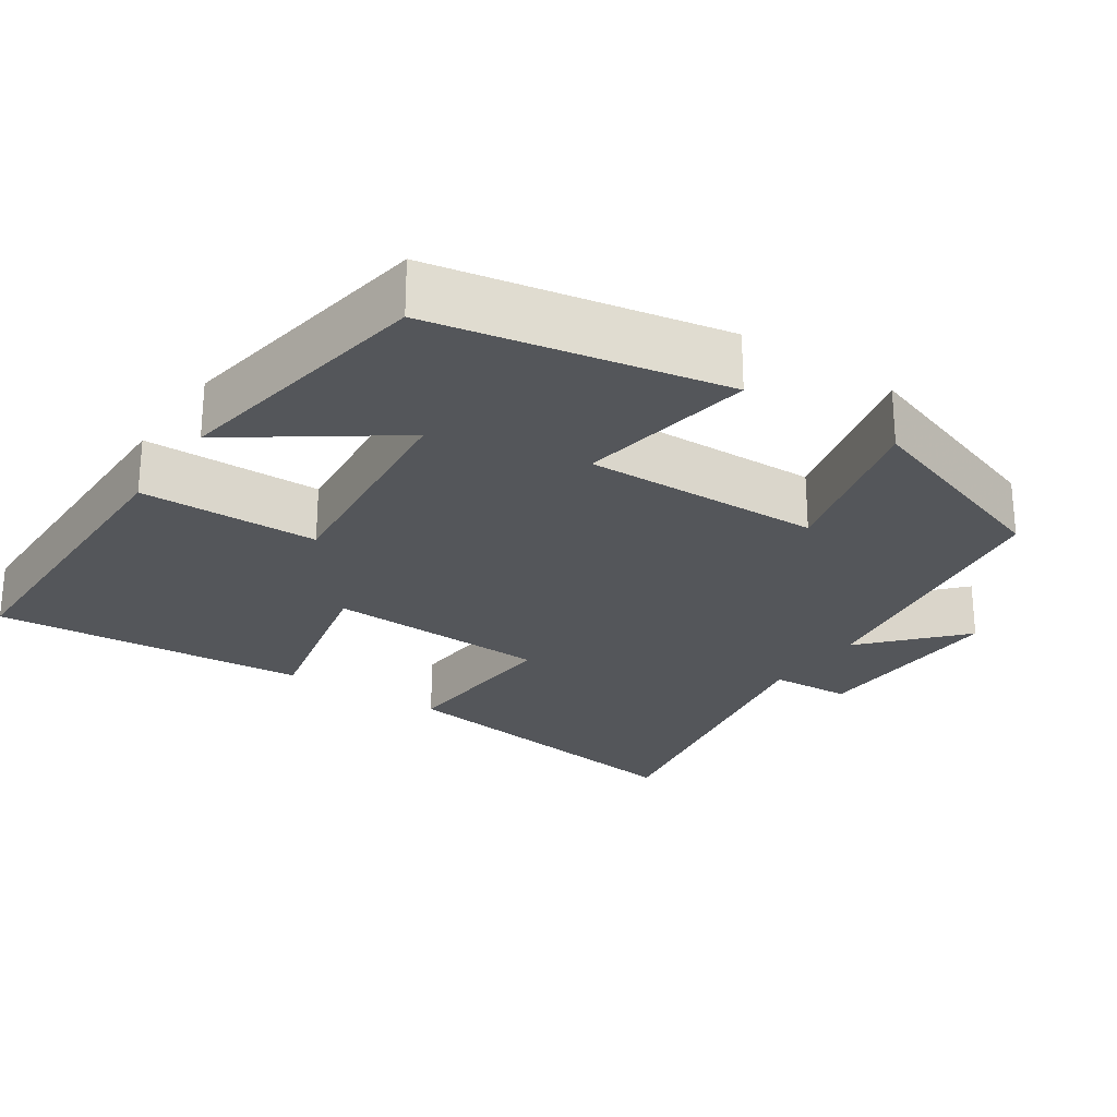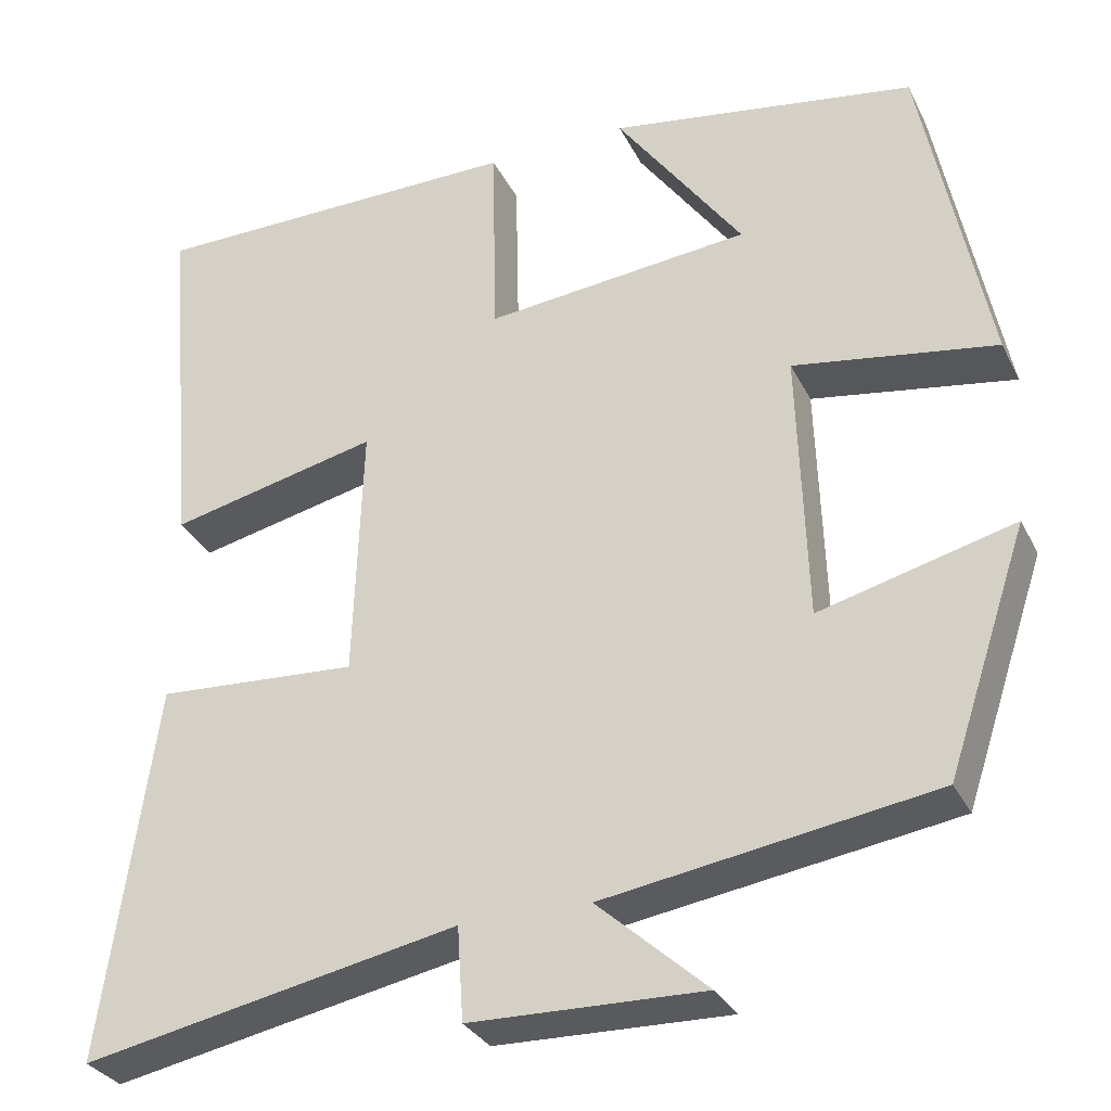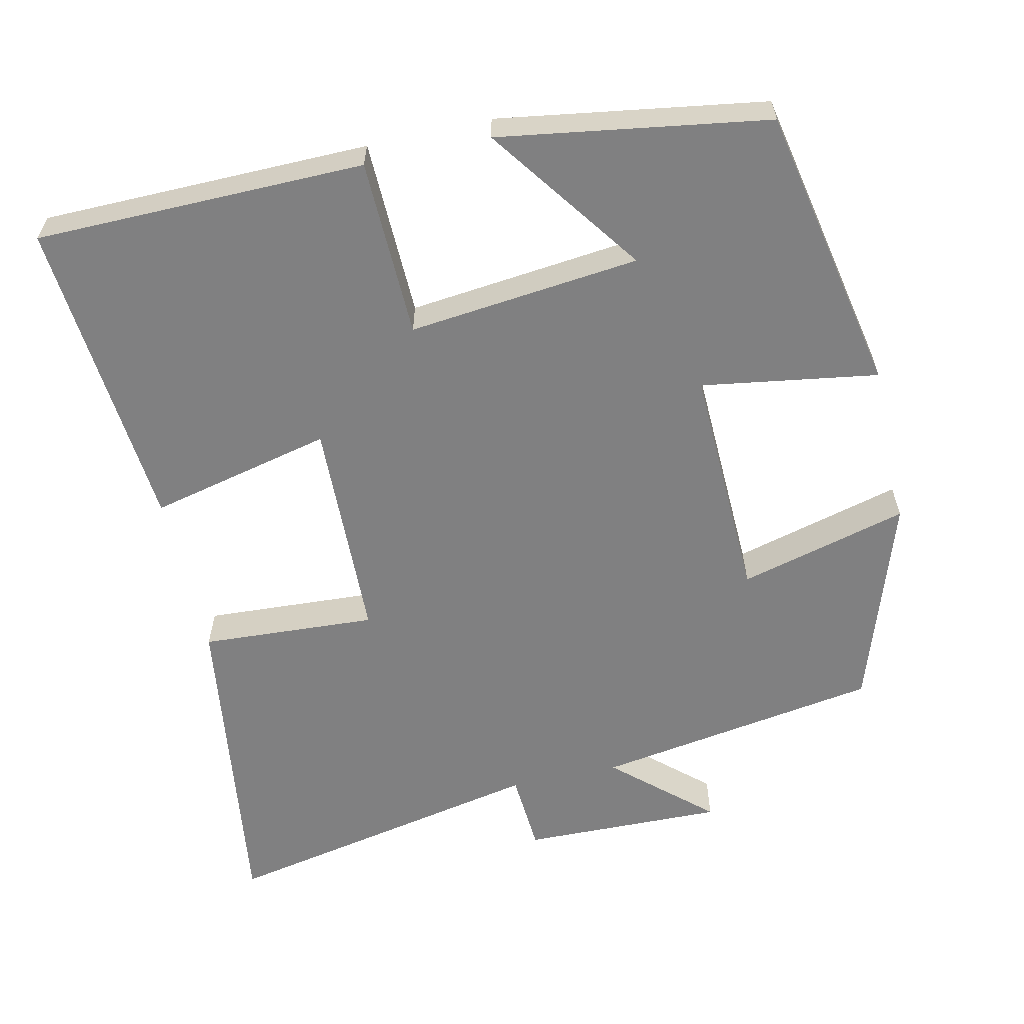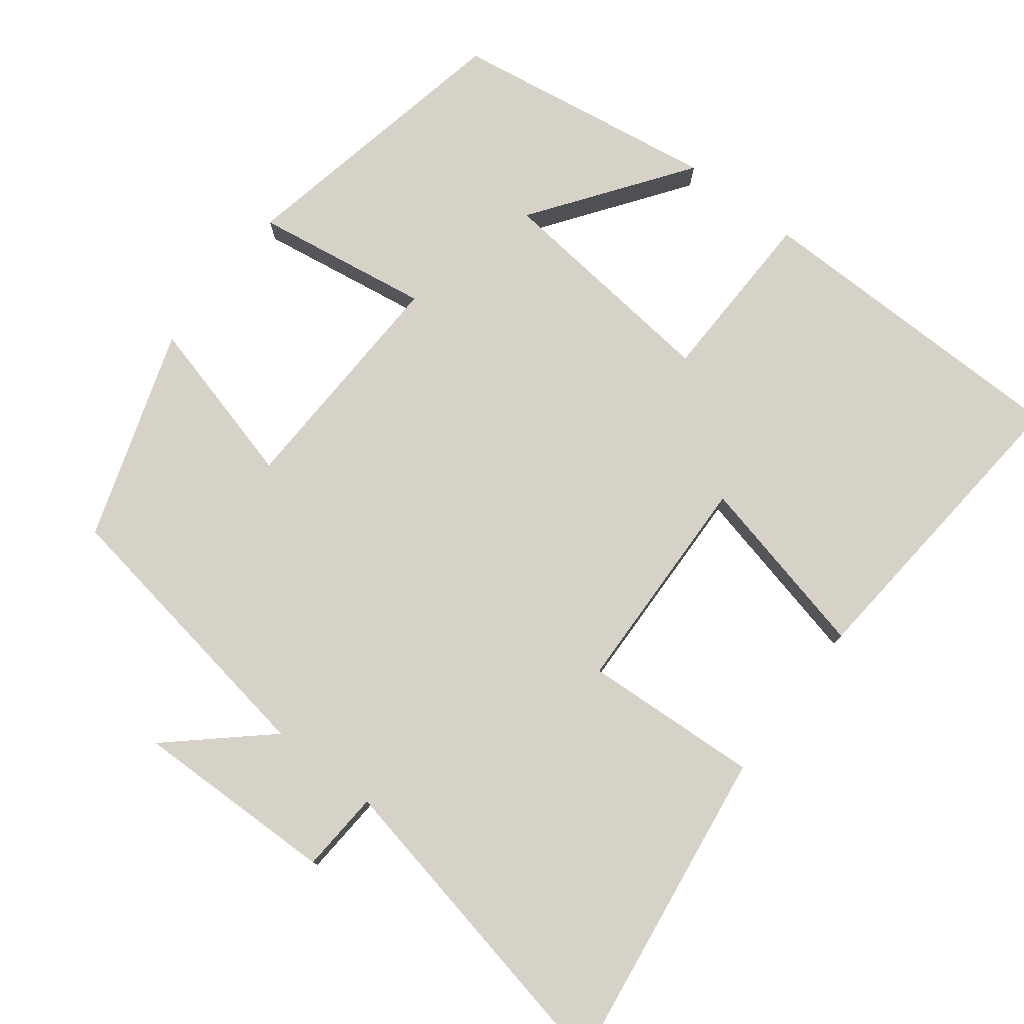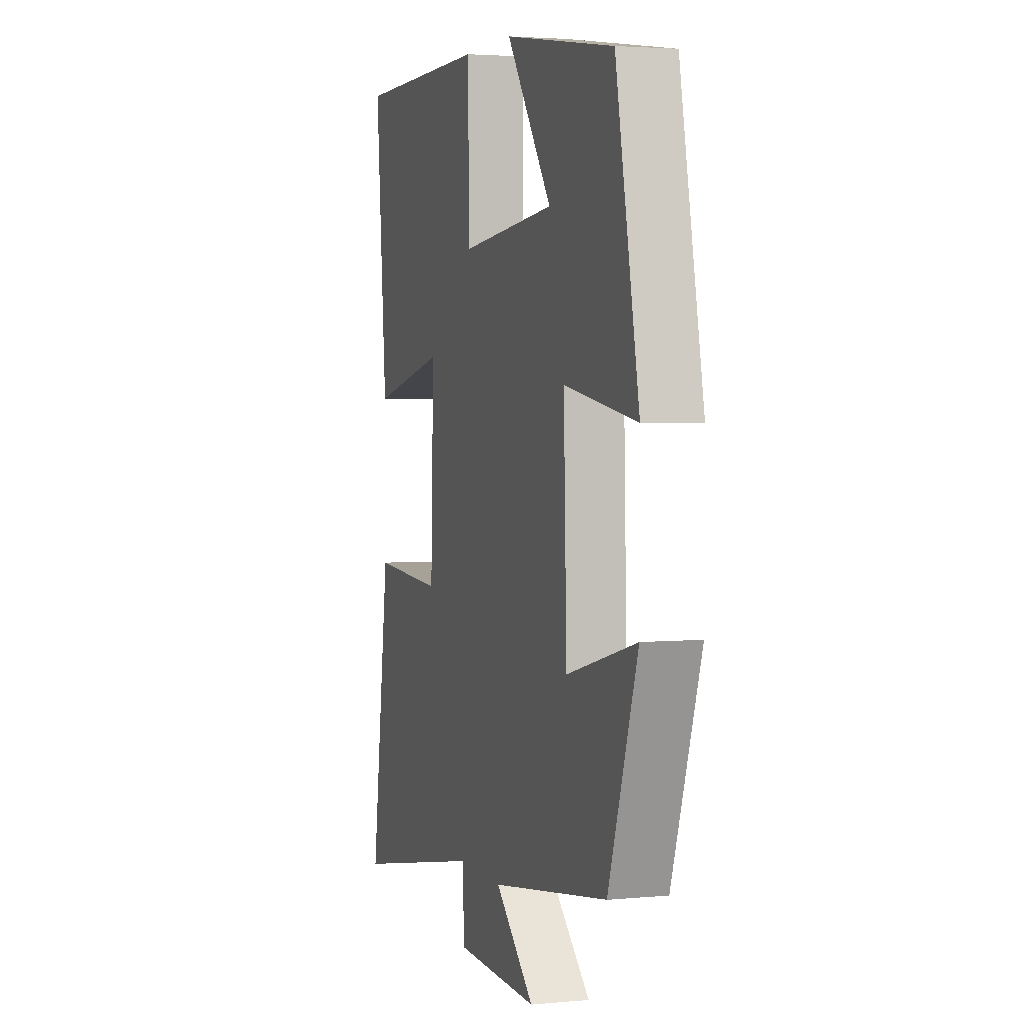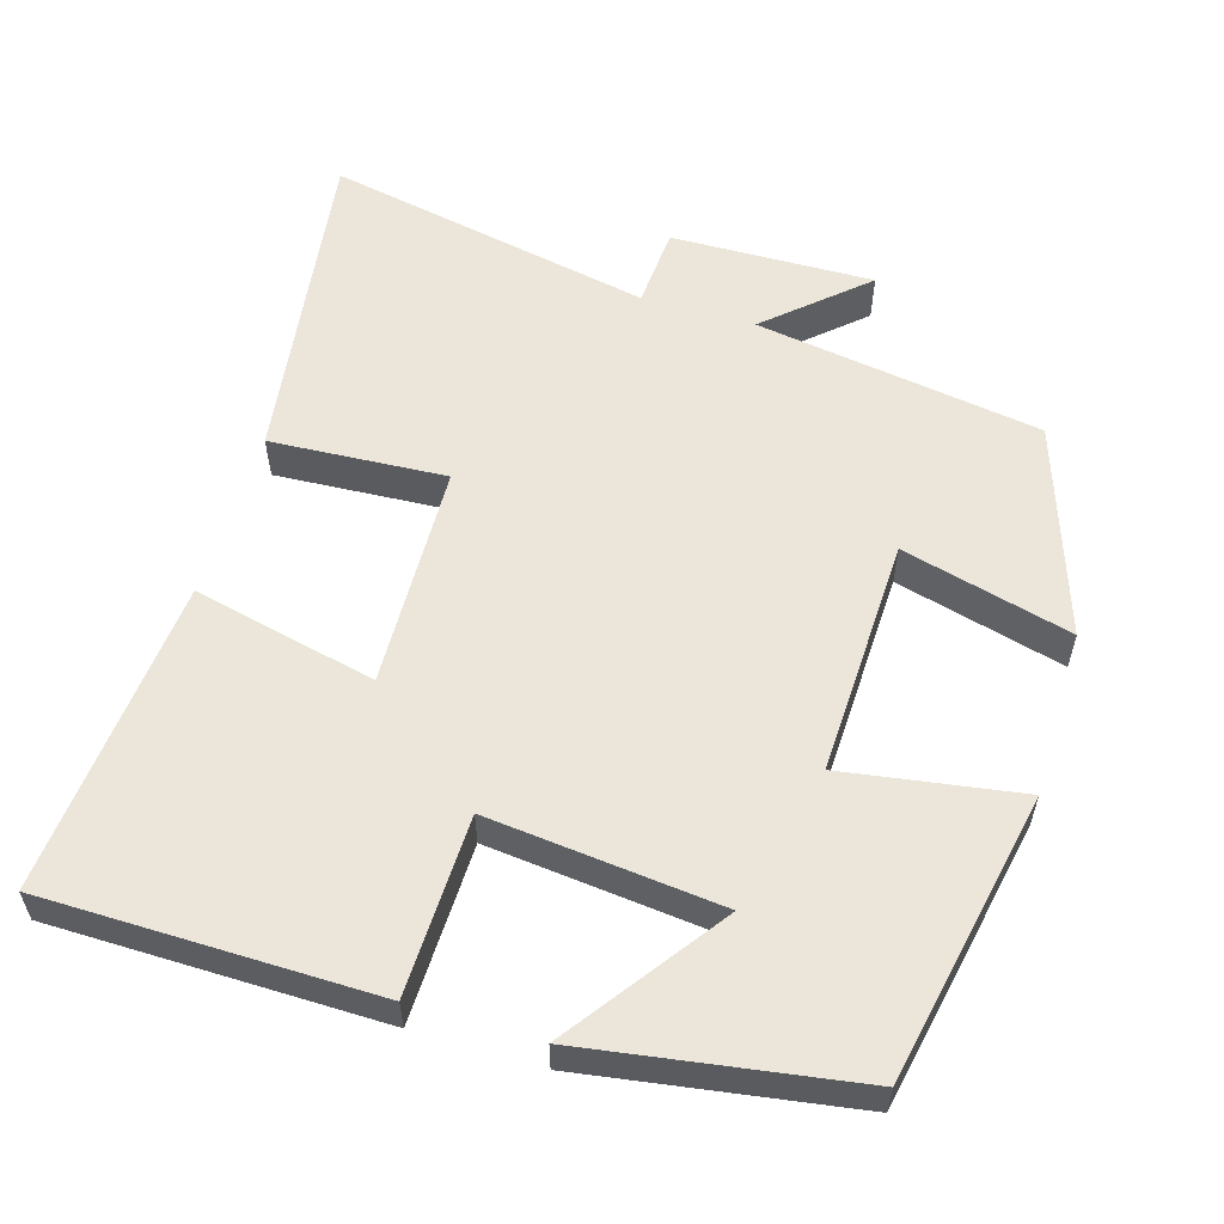
<metadata>
{"format":"obj","ext":"obj","renderer":"f3d","projection":"perspective","resolution":1024,"background":"white","views":[{"elev":-25.2,"azim":55.7,"up":"+Y"},{"elev":-31.0,"azim":22.9,"up":"+Z"},{"elev":-60.2,"azim":12.7,"up":"+Y"},{"elev":77.8,"azim":-142.3,"up":"+Y"},{"elev":3.2,"azim":72.3,"up":"+Z"},{"elev":56.9,"azim":16.7,"up":"+Y"}]}
</metadata>
<code>
v 0.424 0.07 0.444
v 0.5 0.07 0.061
v 0.265 0.07 0.098
v 0.275 0.07 -0.218
v 0.5 0.07 -0.159
v 0.406 0.07 -0.44
v 0.025 0.07 -0.5
v 0.152 0.07 -0.614
v -0.118 0.07 -0.608
v -0.125 0.07 -0.5
v -0.561 0.07 -0.587
v -0.5 0.07 -0.152
v -0.266 0.07 -0.166
v -0.256 0.07 0.132
v -0.5 0.07 0.076
v -0.536 0.07 0.496
v -0.098 0.07 0.5
v -0.093 0.07 0.263
v 0.215 0.07 0.295
v 0.068 0.07 0.5
v 0.424 0 0.444
v 0.5 0 0.061
v 0.265 0 0.098
v 0.275 0 -0.218
v 0.5 0 -0.159
v 0.406 0 -0.44
v 0.025 0 -0.5
v 0.152 0 -0.614
v -0.118 0 -0.608
v -0.125 0 -0.5
v -0.561 0 -0.587
v -0.5 0 -0.152
v -0.266 0 -0.166
v -0.256 0 0.132
v -0.5 0 0.076
v -0.536 0 0.496
v -0.098 0 0.5
v -0.093 0 0.263
v 0.215 0 0.295
v 0.068 0 0.5
f 19 20 1 2
f 18 19 2 3
f 16 17 18
f 15 16 18
f 14 15 18
f 18 3 4
f 14 18 4
f 13 14 4
f 12 13 4
f 11 12 4
f 10 11 4
f 7 8 9 10
f 6 7 10
f 5 6 10
f 4 5 10
f 22 21 40 39
f 23 22 39 38
f 38 37 36
f 38 36 35
f 38 35 34
f 24 23 38
f 24 38 34
f 24 34 33
f 24 33 32
f 24 32 31
f 24 31 30
f 30 29 28 27
f 30 27 26
f 30 26 25
f 30 25 24
f 1 21 22 2
f 2 22 23 3
f 3 23 24 4
f 4 24 25 5
f 5 25 26 6
f 6 26 27 7
f 7 27 28 8
f 8 28 29 9
f 9 29 30 10
f 10 30 31 11
f 11 31 32 12
f 12 32 33 13
f 13 33 34 14
f 14 34 35 15
f 15 35 36 16
f 16 36 37 17
f 17 37 38 18
f 18 38 39 19
f 19 39 40 20
f 20 40 21 1

</code>
